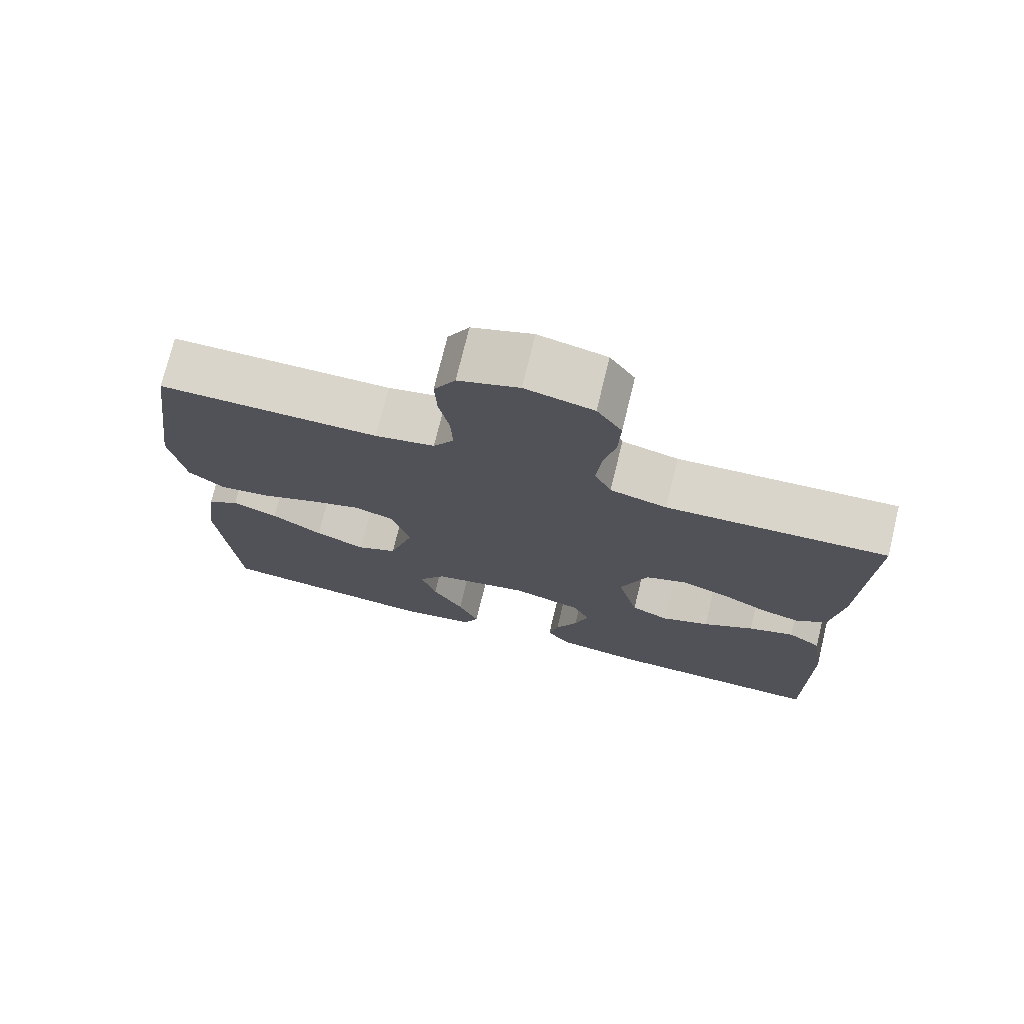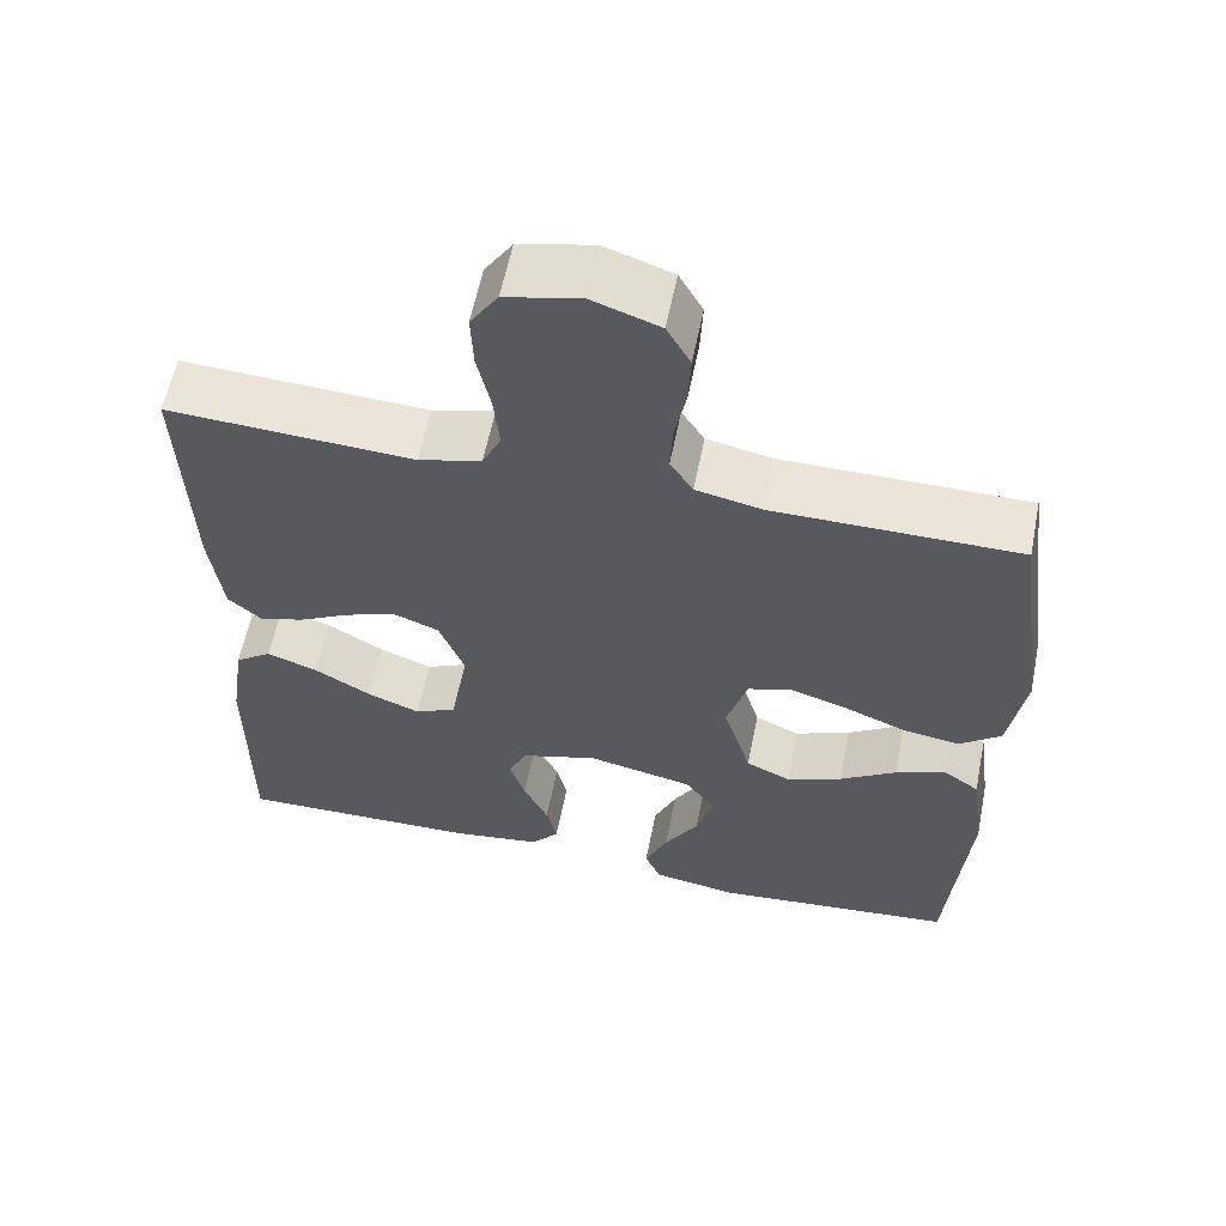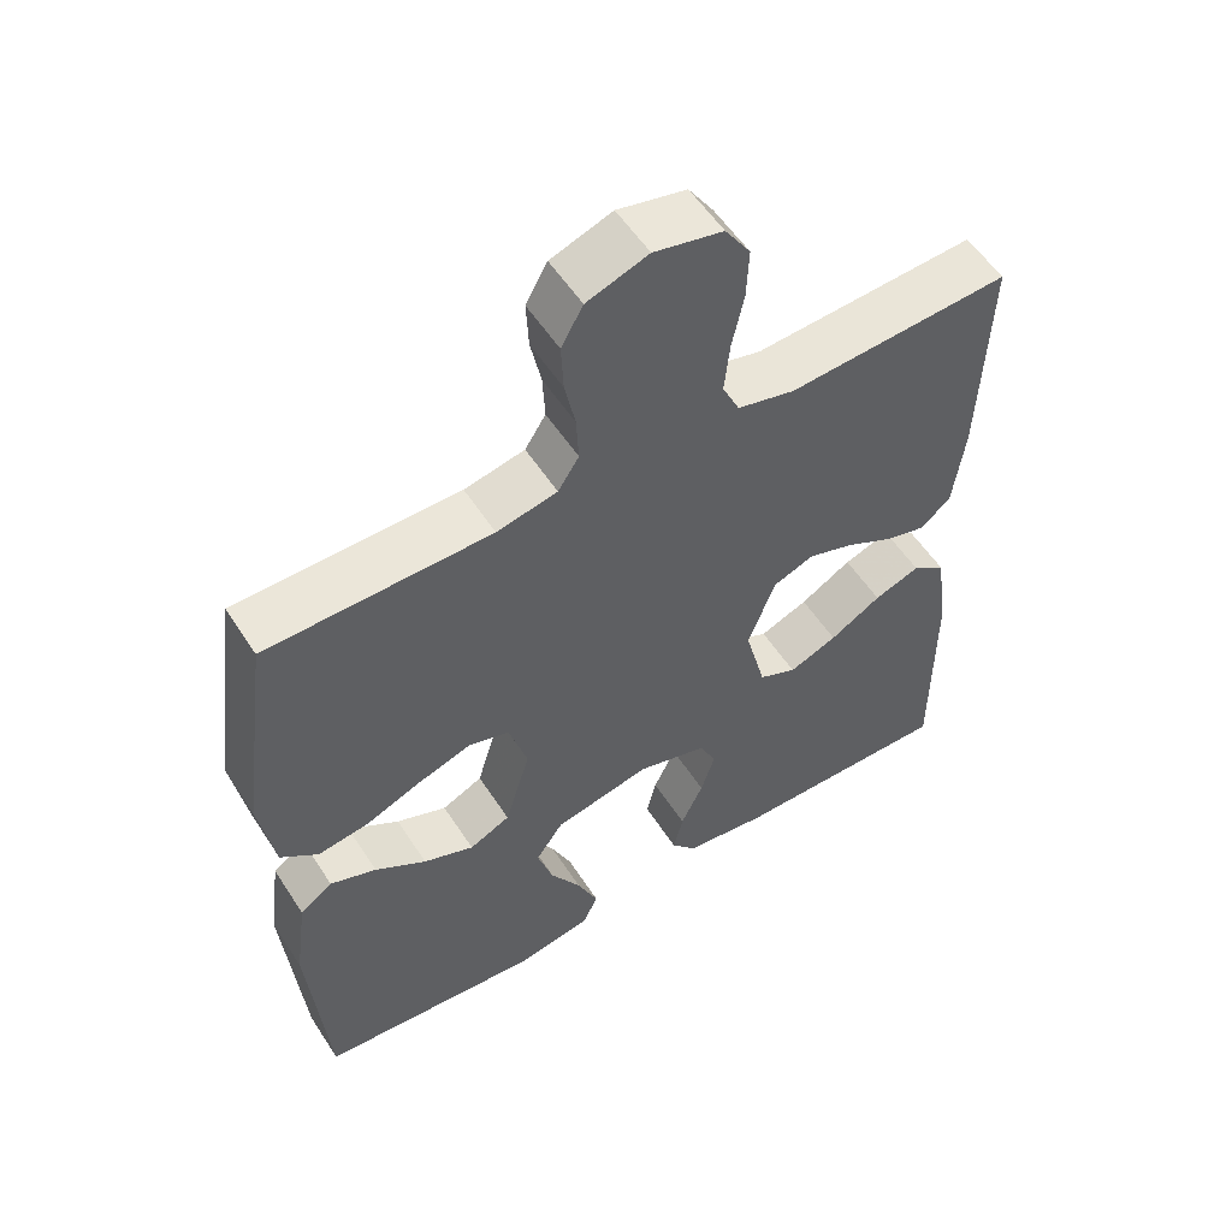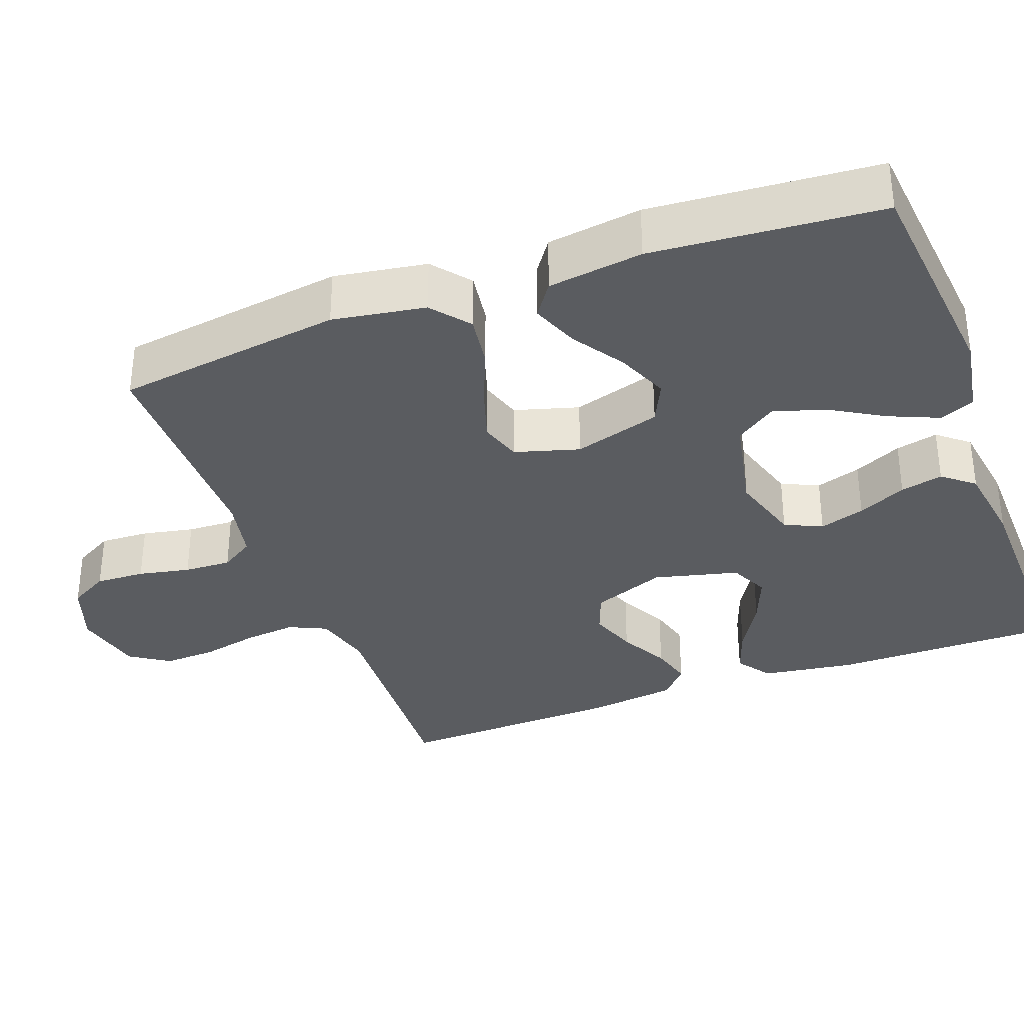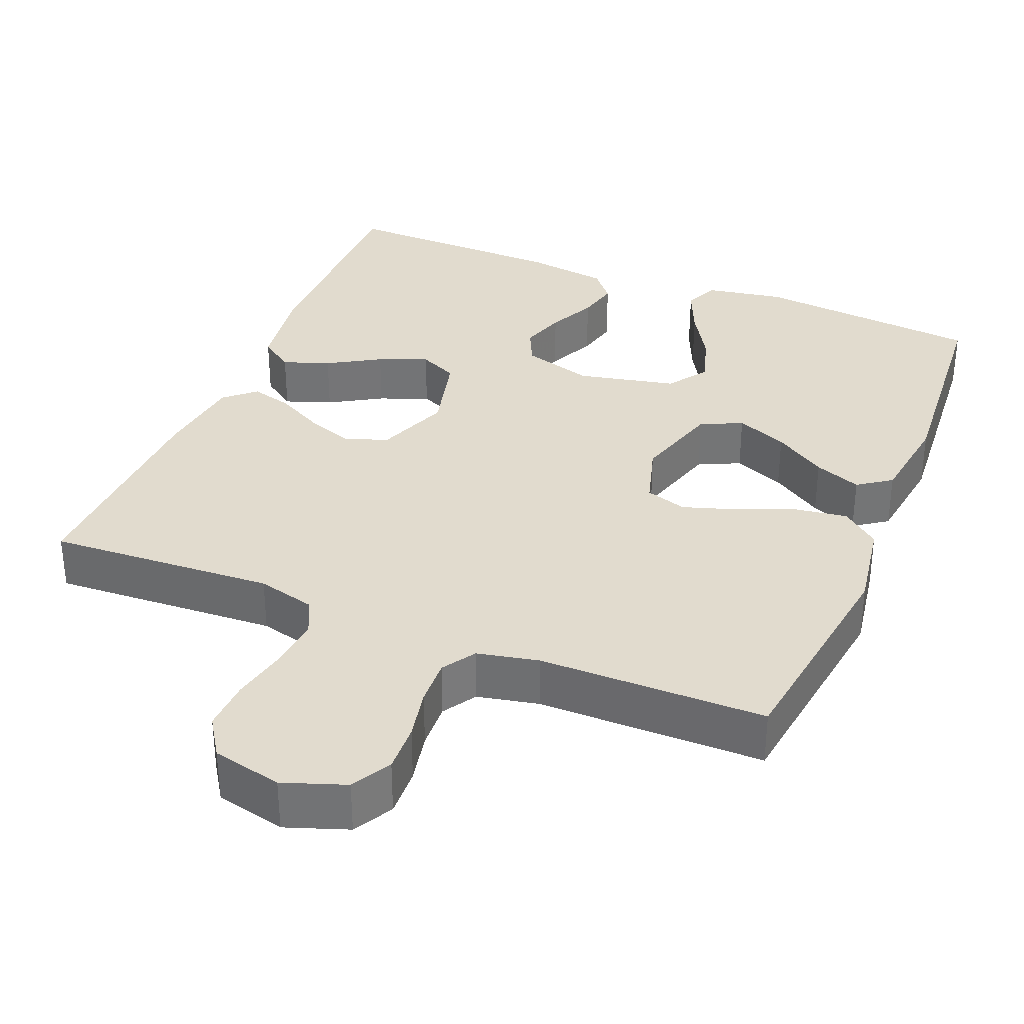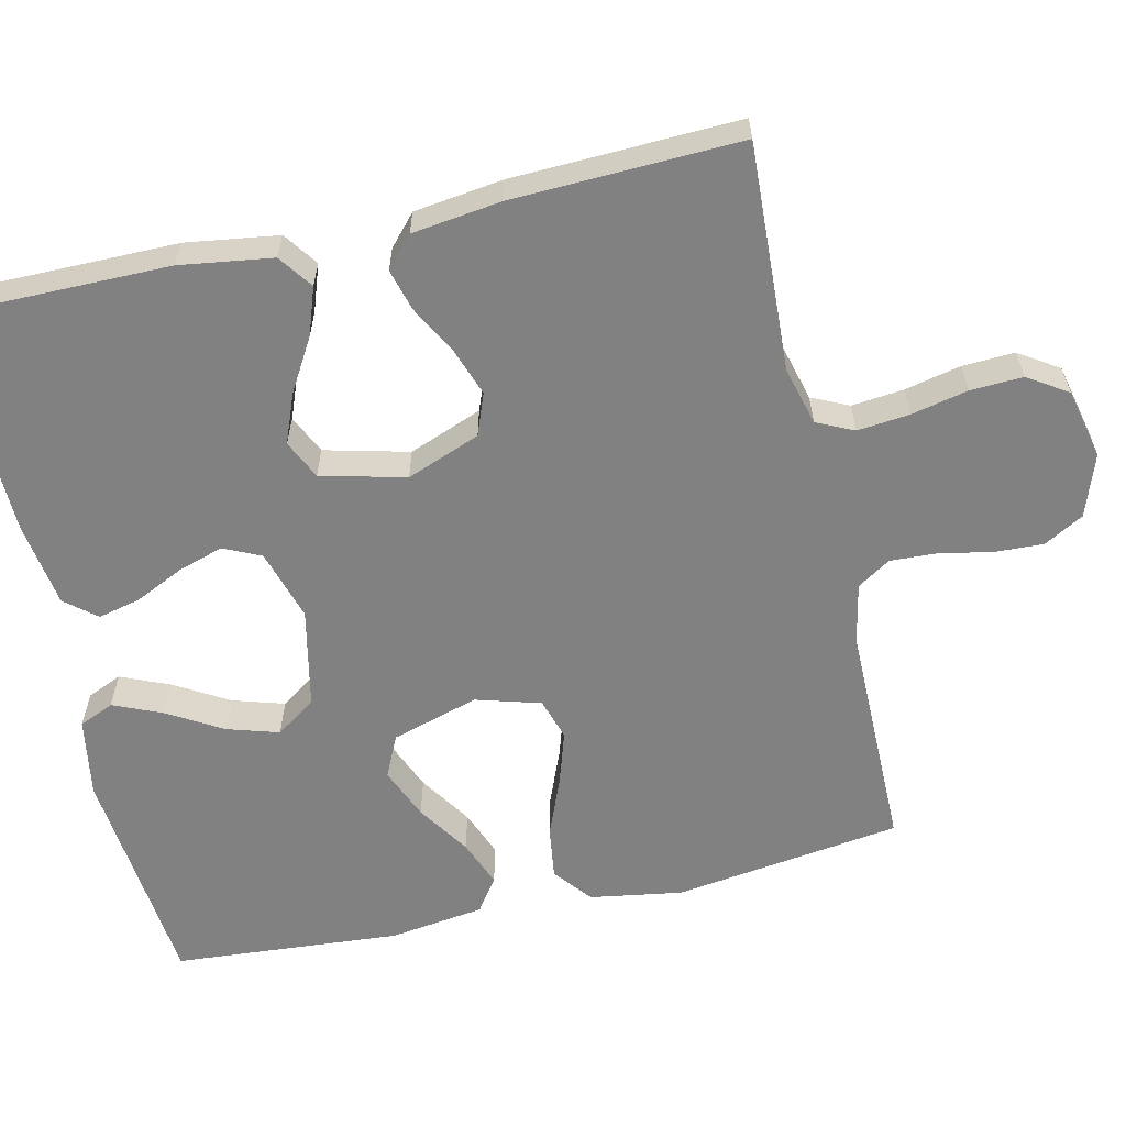
<metadata>
{"format":"obj","ext":"obj","renderer":"f3d","projection":"perspective","resolution":1024,"background":"white","views":[{"elev":74.3,"azim":-166.3,"up":"+Z"},{"elev":59.6,"azim":11.3,"up":"+Z"},{"elev":55.5,"azim":147.5,"up":"+Z"},{"elev":-34.4,"azim":110.5,"up":"+Y"},{"elev":33.9,"azim":22.2,"up":"+Y"},{"elev":-60.5,"azim":-77.0,"up":"+Y"}]}
</metadata>
<code>
v -0.5 0.07 -0.5
v -0.499 0.07 -0.2
v -0.481 0.07 -0.078
v -0.436 0.07 -0.046
v -0.374 0.07 -0.068
v -0.305 0.07 -0.109
v -0.24 0.07 -0.135
v -0.189 0.07 -0.111
v -0.161 0.07 0
v -0.198 0.07 0.097
v -0.253 0.07 0.118
v -0.316 0.07 0.096
v -0.38 0.07 0.062
v -0.435 0.07 0.047
v -0.475 0.07 0.083
v -0.49 0.07 0.2
v -0.5 0.07 0.5
v -0.2 0.07 0.484
v -0.123 0.07 0.504
v -0.1 0.07 0.553
v -0.107 0.07 0.622
v -0.123 0.07 0.696
v -0.126 0.07 0.765
v -0.092 0.07 0.817
v 0 0.07 0.838
v 0.082 0.07 0.809
v 0.111 0.07 0.757
v 0.108 0.07 0.692
v 0.094 0.07 0.624
v 0.091 0.07 0.562
v 0.119 0.07 0.518
v 0.2 0.07 0.501
v 0.5 0.07 0.5
v 0.541 0.07 0.2
v 0.521 0.07 0.078
v 0.471 0.07 0.038
v 0.402 0.07 0.048
v 0.326 0.07 0.079
v 0.255 0.07 0.102
v 0.2 0.07 0.085
v 0.175 0.07 0
v 0.209 0.07 -0.115
v 0.264 0.07 -0.141
v 0.332 0.07 -0.113
v 0.401 0.07 -0.068
v 0.463 0.07 -0.044
v 0.507 0.07 -0.075
v 0.524 0.07 -0.2
v 0.5 0.07 -0.5
v 0.2 0.07 -0.529
v 0.096 0.07 -0.511
v 0.076 0.07 -0.465
v 0.104 0.07 -0.4
v 0.146 0.07 -0.329
v 0.167 0.07 -0.261
v 0.13 0.07 -0.208
v 0 0.07 -0.18
v -0.094 0.07 -0.208
v -0.117 0.07 -0.257
v -0.098 0.07 -0.317
v -0.068 0.07 -0.381
v -0.055 0.07 -0.437
v -0.089 0.07 -0.478
v -0.2 0.07 -0.494
v -0.5 0 -0.5
v -0.499 0 -0.2
v -0.481 0 -0.078
v -0.436 0 -0.046
v -0.374 0 -0.068
v -0.305 0 -0.109
v -0.24 0 -0.135
v -0.189 0 -0.111
v -0.161 0 0
v -0.198 0 0.097
v -0.253 0 0.118
v -0.316 0 0.096
v -0.38 0 0.062
v -0.435 0 0.047
v -0.475 0 0.083
v -0.49 0 0.2
v -0.5 0 0.5
v -0.2 0 0.484
v -0.123 0 0.504
v -0.1 0 0.553
v -0.107 0 0.622
v -0.123 0 0.696
v -0.126 0 0.765
v -0.092 0 0.817
v 0 0 0.838
v 0.082 0 0.809
v 0.111 0 0.757
v 0.108 0 0.692
v 0.094 0 0.624
v 0.091 0 0.562
v 0.119 0 0.518
v 0.2 0 0.501
v 0.5 0 0.5
v 0.541 0 0.2
v 0.521 0 0.078
v 0.471 0 0.038
v 0.402 0 0.048
v 0.326 0 0.079
v 0.255 0 0.102
v 0.2 0 0.085
v 0.175 0 0
v 0.209 0 -0.115
v 0.264 0 -0.141
v 0.332 0 -0.113
v 0.401 0 -0.068
v 0.463 0 -0.044
v 0.507 0 -0.075
v 0.524 0 -0.2
v 0.5 0 -0.5
v 0.2 0 -0.529
v 0.096 0 -0.511
v 0.076 0 -0.465
v 0.104 0 -0.4
v 0.146 0 -0.329
v 0.167 0 -0.261
v 0.13 0 -0.208
v 0 0 -0.18
v -0.094 0 -0.208
v -0.117 0 -0.257
v -0.098 0 -0.317
v -0.068 0 -0.381
v -0.055 0 -0.437
v -0.089 0 -0.478
v -0.2 0 -0.494
f 60 61 62 63
f 59 60 63 64
f 51 52 53 54
f 51 54 55
f 50 51 55
f 49 50 55
f 48 49 55 56
f 44 45 46 47
f 43 44 47 48
f 35 36 37 38
f 35 38 39
f 32 33 34 35
f 31 32 35 39
f 30 31 39 40
f 26 27 28 29
f 26 29 30
f 25 26 30
f 21 22 23 24
f 20 21 24 25
f 15 16 17 18
f 15 18 19
f 12 13 14 15
f 11 12 15 19
f 10 11 19 20
f 3 4 5 6
f 3 6 7
f 2 3 7
f 59 64 1 2
f 58 59 2 7
f 57 58 7 8
f 43 48 56 57
f 42 43 57 8
f 41 42 8 9
f 25 30 40 41
f 20 25 41
f 9 10 20 41
f 127 126 125 124
f 128 127 124 123
f 118 117 116 115
f 119 118 115
f 119 115 114
f 119 114 113
f 120 119 113 112
f 111 110 109 108
f 112 111 108 107
f 102 101 100 99
f 103 102 99
f 99 98 97 96
f 103 99 96 95
f 104 103 95 94
f 93 92 91 90
f 94 93 90
f 94 90 89
f 88 87 86 85
f 89 88 85 84
f 82 81 80 79
f 83 82 79
f 79 78 77 76
f 83 79 76 75
f 84 83 75 74
f 70 69 68 67
f 71 70 67
f 71 67 66
f 66 65 128 123
f 71 66 123 122
f 72 71 122 121
f 121 120 112 107
f 72 121 107 106
f 73 72 106 105
f 105 104 94 89
f 105 89 84
f 105 84 74 73
f 1 65 66 2
f 2 66 67 3
f 3 67 68 4
f 4 68 69 5
f 5 69 70 6
f 6 70 71 7
f 7 71 72 8
f 8 72 73 9
f 9 73 74 10
f 10 74 75 11
f 11 75 76 12
f 12 76 77 13
f 13 77 78 14
f 14 78 79 15
f 15 79 80 16
f 16 80 81 17
f 17 81 82 18
f 18 82 83 19
f 19 83 84 20
f 20 84 85 21
f 21 85 86 22
f 22 86 87 23
f 23 87 88 24
f 24 88 89 25
f 25 89 90 26
f 26 90 91 27
f 27 91 92 28
f 28 92 93 29
f 29 93 94 30
f 30 94 95 31
f 31 95 96 32
f 32 96 97 33
f 33 97 98 34
f 34 98 99 35
f 35 99 100 36
f 36 100 101 37
f 37 101 102 38
f 38 102 103 39
f 39 103 104 40
f 40 104 105 41
f 41 105 106 42
f 42 106 107 43
f 43 107 108 44
f 44 108 109 45
f 45 109 110 46
f 46 110 111 47
f 47 111 112 48
f 48 112 113 49
f 49 113 114 50
f 50 114 115 51
f 51 115 116 52
f 52 116 117 53
f 53 117 118 54
f 54 118 119 55
f 55 119 120 56
f 56 120 121 57
f 57 121 122 58
f 58 122 123 59
f 59 123 124 60
f 60 124 125 61
f 61 125 126 62
f 62 126 127 63
f 63 127 128 64
f 64 128 65 1

</code>
